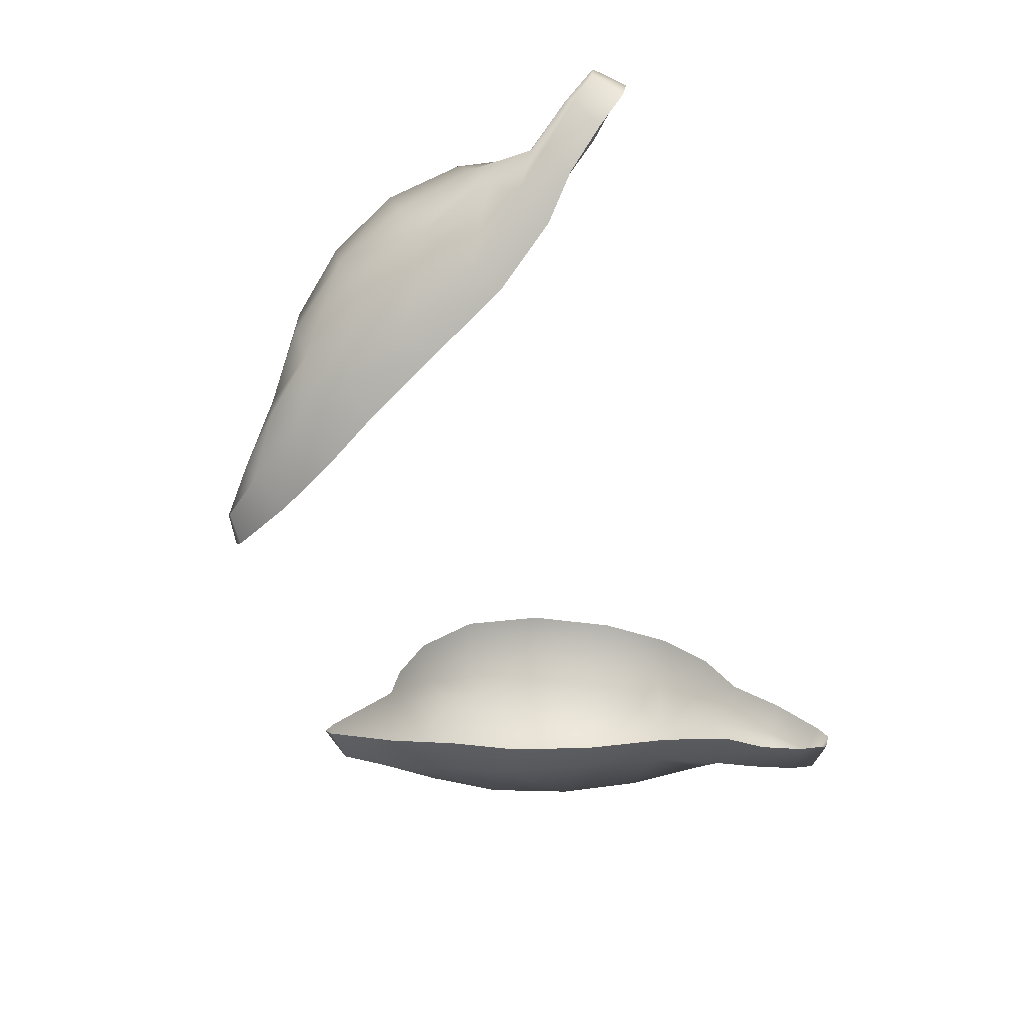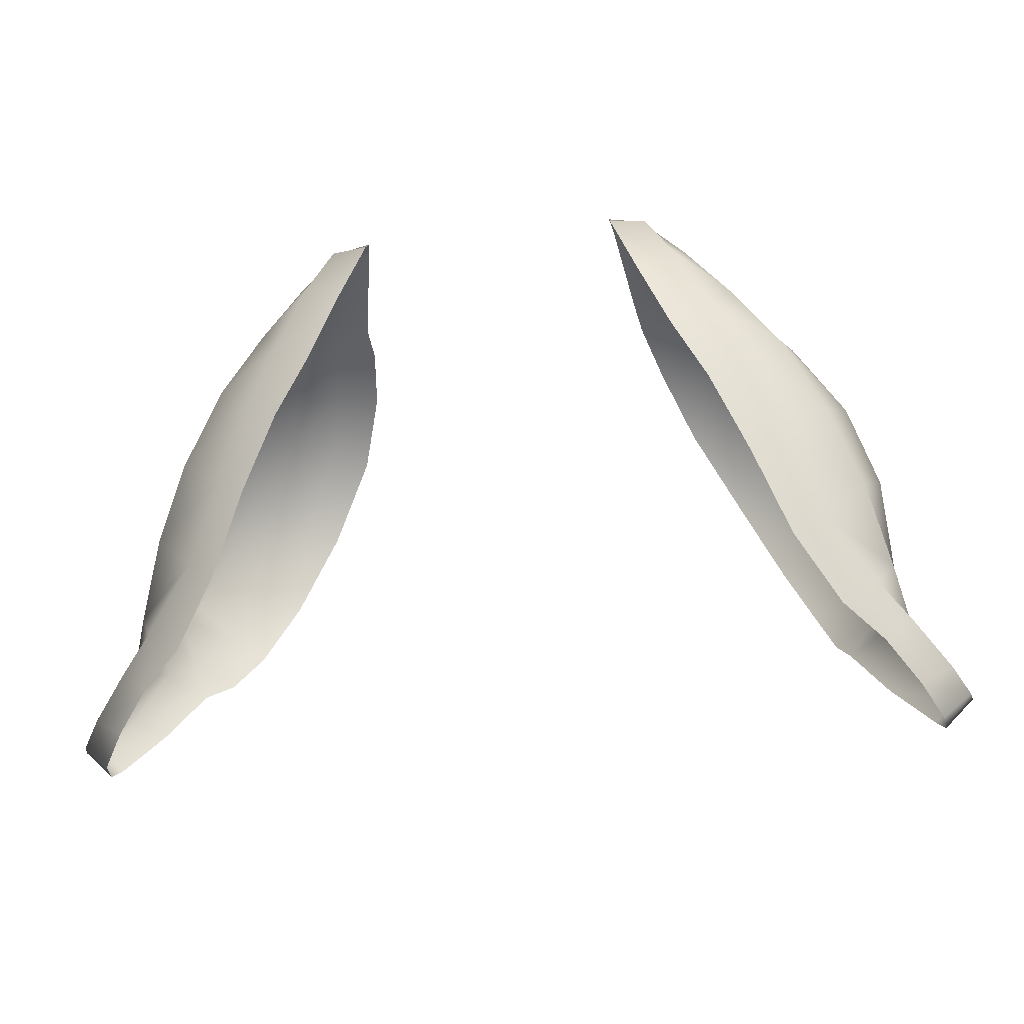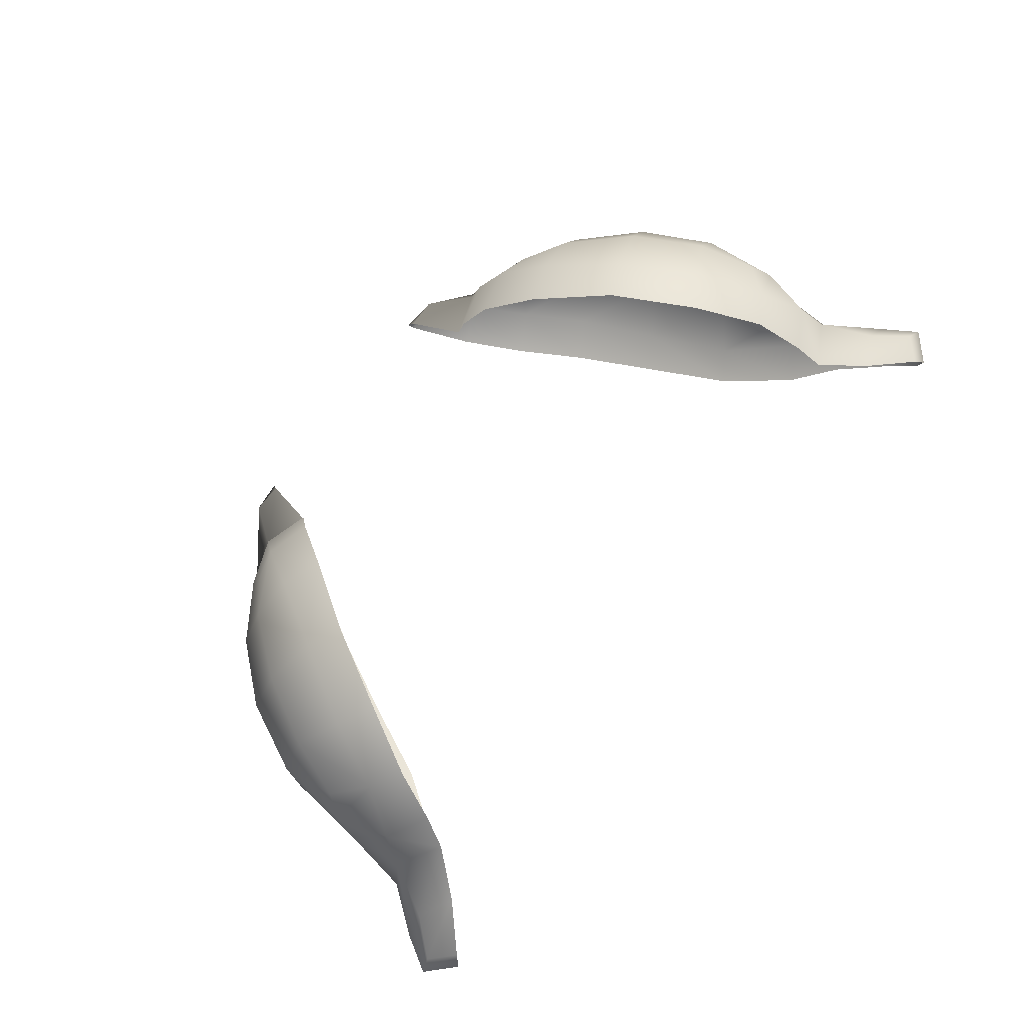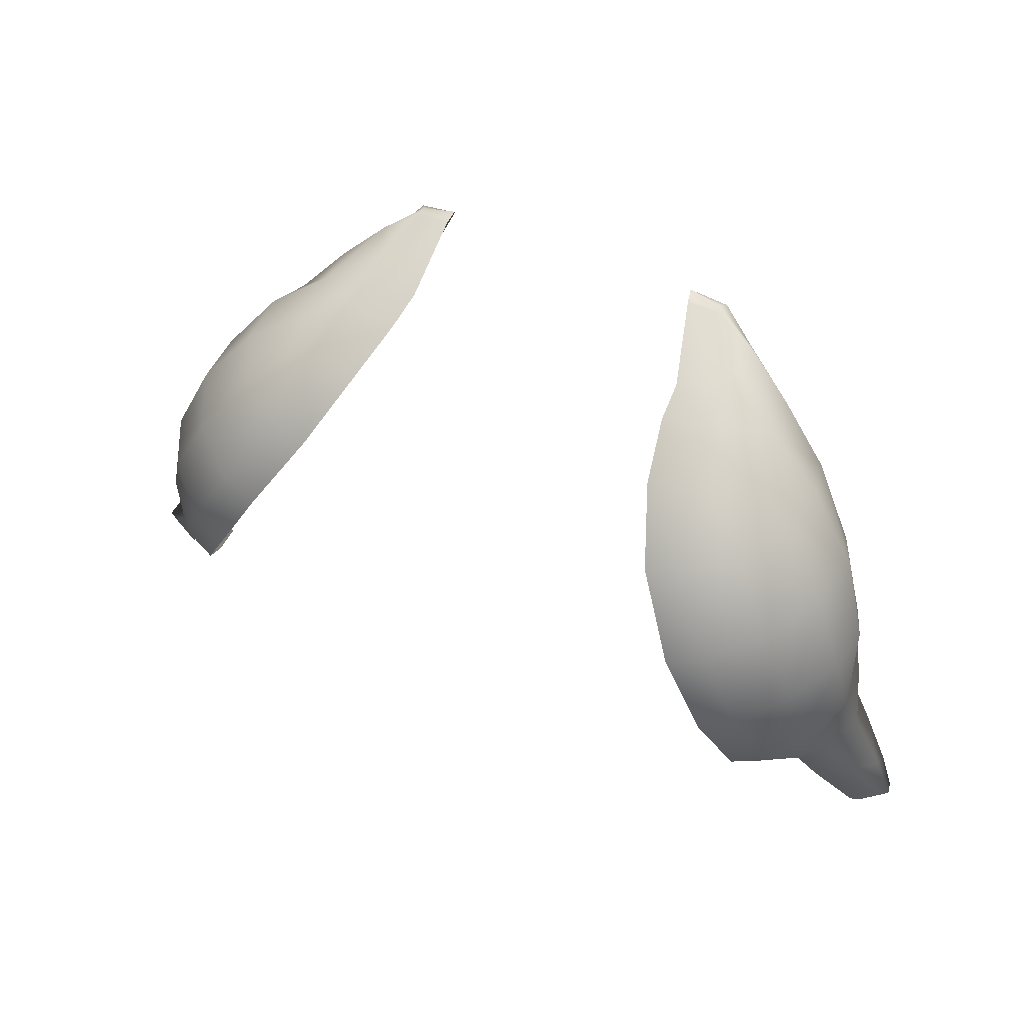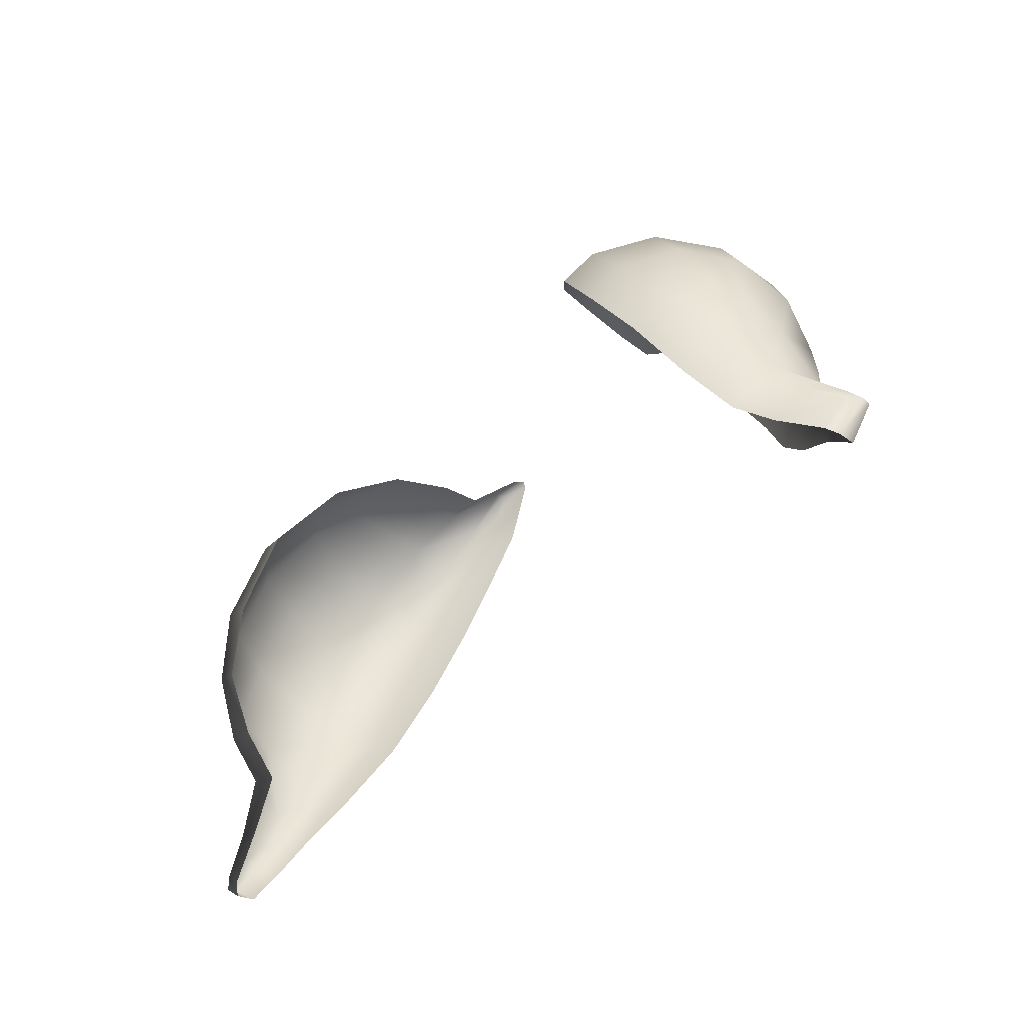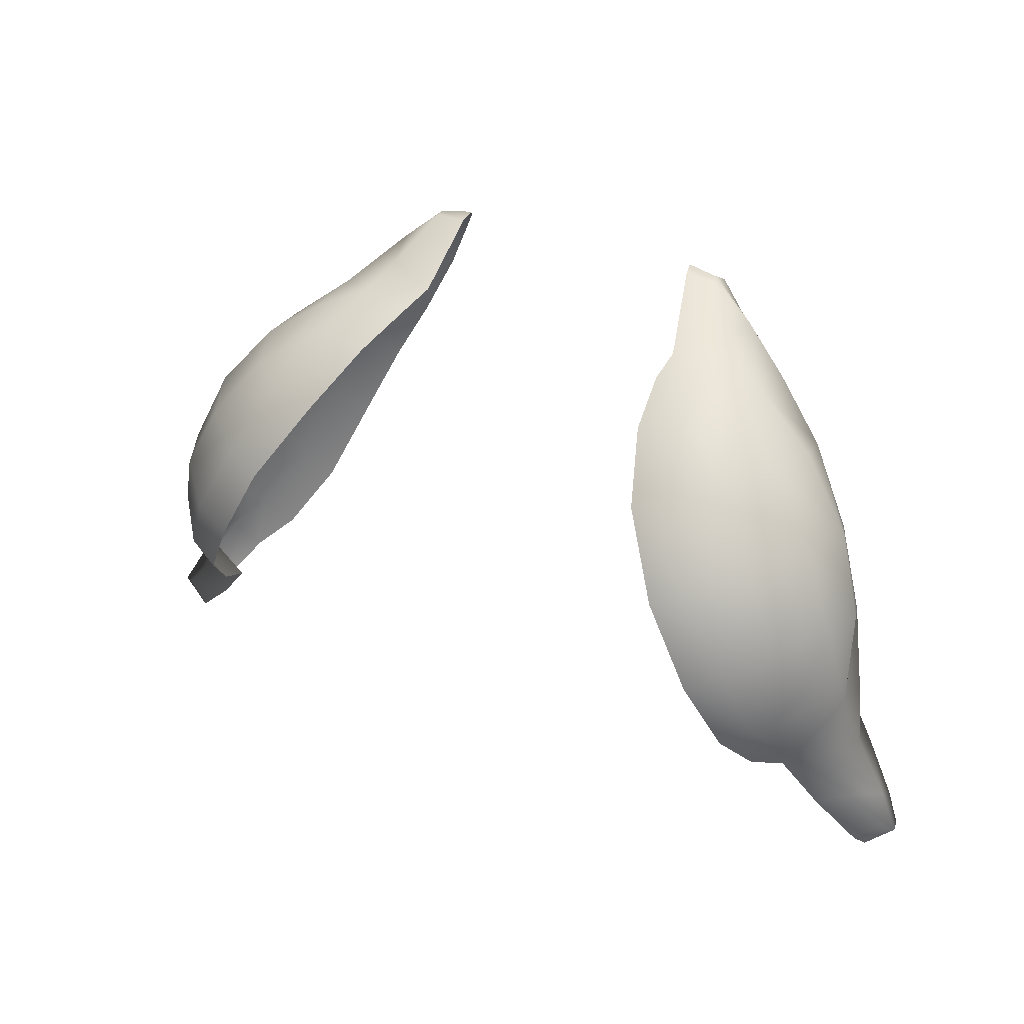
<metadata>
{"format":"obj","ext":"obj","renderer":"f3d","projection":"perspective","resolution":1024,"background":"white","views":[{"elev":-59.9,"azim":108.5,"up":"+Y"},{"elev":-24.4,"azim":11.0,"up":"+Z"},{"elev":77.8,"azim":128.2,"up":"+Y"},{"elev":50.7,"azim":-154.4,"up":"+Z"},{"elev":-48.3,"azim":-131.9,"up":"+Z"},{"elev":32.3,"azim":-149.7,"up":"+Z"}]}
</metadata>
<code>
g pm0676_20_Eye7Skin
v 0.0918 0.9648 0.4754
v 0.09917 0.9749 0.4888
v 0.08797 0.9772 0.4827
v 0.083 0.9885 0.495
v 0.09126 0.9867 0.5001
v 0.07394 0.9931 0.5122
v 0.1032 0.9631 0.4825
v 0.1054 0.9586 0.4979
v 0.1035 0.9706 0.5033
v 0.1109 0.9602 0.4685
v 0.1015 0.962 0.4638
v 0.119 0.9581 0.459
v 0.1128 0.9591 0.4531
v 0.1227 0.9555 0.4578
v 0.1152 0.9567 0.4507
v 0.1173 0.9534 0.4673
v 0.1222 0.9528 0.4585
v 0.1148 0.9515 0.452
v 0.118 0.9494 0.465
v 0.1098 0.9473 0.4602
v 0.1094 0.9443 0.4761
v 0.1016 0.9427 0.4712
v 0.1082 0.9504 0.4799
v 0.1009 0.9398 0.4862
v 0.09129 0.9383 0.4807
v 0.105 0.9456 0.4933
v 0.08775 0.933 0.5038
v 0.07994 0.9307 0.4982
v 0.0995 0.9389 0.514
v 0.07901 0.9273 0.5258
v 0.07043 0.9239 0.5201
v 0.07031 0.923 0.5471
v 0.06045 0.9195 0.5413
v 0.09123 0.9329 0.5345
v 0.09584 0.9453 0.5402
v 0.1035 0.9512 0.5202
v 0.1021 0.967 0.5243
v 0.06124 0.9204 0.564
v 0.05097 0.9177 0.5579
v 0.07971 0.9281 0.5546
v 0.05294 0.918 0.5797
v 0.04276 0.9157 0.5744
v 0.09972 0.9776 0.5087
v 0.09425 0.9815 0.524
v 0.09342 0.963 0.5436
v 0.06698 0.9248 0.5698
v 0.06585 0.9366 0.5712
v 0.08241 0.9407 0.5581
v 0.08049 0.9569 0.5595
v 0.04491 0.9172 0.5904
v 0.0353 0.9169 0.5912
v 0.04358 0.9195 0.5917
v 0.03475 0.9181 0.5927
v 0.03542 0.9214 0.5911
v 0.0551 0.922 0.582
v 0.04374 0.9217 0.5912
v 0.05171 0.933 0.5789
v 0.03907 0.9352 0.5743
v 0.05232 0.9467 0.5759
v 0.03977 0.9465 0.5723
v 0.06519 0.9519 0.5701
v 0.05557 0.9638 0.5695
v 0.04326 0.9635 0.5664
v 0.05046 0.9803 0.5533
v 0.0635 0.9629 0.5672
v 0.07267 0.9718 0.5586
v 0.06134 0.979 0.5572
v 0.07155 0.9899 0.5383
v 0.06231 0.9917 0.534
v 0.08479 0.9794 0.5423
v 0.08349 0.9916 0.5176
v -0.0918 0.9648 0.4754
v -0.08797 0.9772 0.4827
v -0.09917 0.9749 0.4888
v -0.083 0.9885 0.495
v -0.09126 0.9867 0.5001
v -0.07394 0.9931 0.5122
v -0.1032 0.9631 0.4825
v -0.1054 0.9586 0.4979
v -0.1035 0.9706 0.5033
v -0.1109 0.9602 0.4685
v -0.1015 0.962 0.4638
v -0.119 0.9581 0.459
v -0.1128 0.9591 0.4531
v -0.1227 0.9555 0.4578
v -0.1152 0.9567 0.4507
v -0.1173 0.9534 0.4673
v -0.1222 0.9528 0.4585
v -0.1148 0.9515 0.452
v -0.118 0.9494 0.465
v -0.1098 0.9473 0.4602
v -0.1094 0.9443 0.4761
v -0.1016 0.9427 0.4712
v -0.1082 0.9504 0.4799
v -0.1009 0.9398 0.4862
v -0.09129 0.9383 0.4807
v -0.105 0.9456 0.4933
v -0.08775 0.933 0.5038
v -0.07994 0.9307 0.4982
v -0.0995 0.9389 0.514
v -0.07901 0.9273 0.5258
v -0.07043 0.9239 0.5201
v -0.07031 0.923 0.5471
v -0.06045 0.9195 0.5413
v -0.09123 0.9329 0.5345
v -0.09584 0.9453 0.5402
v -0.1035 0.9512 0.5202
v -0.1021 0.967 0.5243
v -0.06124 0.9204 0.564
v -0.05097 0.9177 0.5579
v -0.07971 0.9281 0.5546
v -0.05294 0.918 0.5797
v -0.04276 0.9157 0.5744
v -0.09972 0.9776 0.5087
v -0.09425 0.9815 0.524
v -0.09342 0.963 0.5436
v -0.06698 0.9248 0.5698
v -0.06585 0.9366 0.5712
v -0.08241 0.9407 0.5581
v -0.08049 0.9569 0.5595
v -0.04491 0.9172 0.5904
v -0.0353 0.9169 0.5912
v -0.04358 0.9195 0.5917
v -0.03475 0.9181 0.5927
v -0.03542 0.9214 0.5911
v -0.0551 0.922 0.582
v -0.04374 0.9217 0.5912
v -0.05171 0.933 0.5789
v -0.03907 0.9352 0.5743
v -0.05232 0.9467 0.5759
v -0.03977 0.9465 0.5723
v -0.06519 0.9519 0.5701
v -0.05557 0.9638 0.5695
v -0.04326 0.9635 0.5664
v -0.05046 0.9803 0.5533
v -0.0635 0.9629 0.5672
v -0.07267 0.9718 0.5586
v -0.06134 0.979 0.5572
v -0.07155 0.9899 0.5383
v -0.06231 0.9917 0.534
v -0.08479 0.9794 0.5423
v -0.08349 0.9916 0.5176
g pm0676_20_Eye7Skin_0
f 3 2 1
f 3 4 2
f 4 5 2
f 4 6 5
f 2 7 1
f 8 7 2
f 9 2 5
f 9 8 2
f 7 10 1
f 10 11 1
f 10 12 11
f 12 13 11
f 13 12 14
f 14 12 10
f 15 13 14
f 16 10 7
f 16 14 10
f 15 14 17
f 18 15 17
f 19 17 14
f 18 17 19
f 16 19 14
f 20 18 19
f 20 19 21
f 21 19 16
f 22 20 21
f 23 16 7
f 23 21 16
f 23 7 8
f 21 24 22
f 24 21 23
f 24 25 22
f 26 24 23
f 26 23 8
f 24 27 25
f 24 26 27
f 27 28 25
f 26 29 27
f 26 8 29
f 27 30 28
f 30 27 29
f 30 31 28
f 30 32 31
f 32 33 31
f 34 30 29
f 30 34 32
f 34 29 35
f 8 36 29
f 29 36 35
f 37 36 8
f 35 36 37
f 9 37 8
f 32 38 33
f 38 39 33
f 34 40 32
f 34 35 40
f 38 32 40
f 38 41 39
f 41 42 39
f 9 43 37
f 43 9 5
f 43 44 37
f 43 5 44
f 45 35 37
f 45 37 44
f 46 38 40
f 38 46 41
f 46 40 47
f 35 48 40
f 40 48 47
f 49 48 35
f 45 49 35
f 47 48 49
f 41 50 42
f 50 51 42
f 51 50 52
f 52 50 41
f 53 51 52
f 53 52 54
f 46 55 41
f 55 52 41
f 46 47 55
f 52 56 54
f 56 52 55
f 54 56 57
f 57 56 55
f 47 57 55
f 58 54 57
f 58 57 59
f 59 57 47
f 60 58 59
f 61 59 47
f 61 47 49
f 60 59 62
f 63 60 62
f 63 62 64
f 61 65 59
f 65 62 59
f 65 61 66
f 61 49 66
f 65 66 62
f 62 67 64
f 66 67 62
f 64 67 68
f 68 67 66
f 69 64 68
f 69 68 6
f 70 66 49
f 70 68 66
f 45 70 49
f 70 45 44
f 70 44 68
f 68 71 6
f 44 71 68
f 6 71 5
f 5 71 44
f 74 73 72
f 75 73 74
f 76 75 74
f 77 75 76
f 78 74 72
f 78 79 74
f 74 80 76
f 79 80 74
f 81 78 72
f 82 81 72
f 83 81 82
f 84 83 82
f 83 84 85
f 83 85 81
f 84 86 85
f 81 87 78
f 85 87 81
f 85 86 88
f 86 89 88
f 88 90 85
f 88 89 90
f 90 87 85
f 89 91 90
f 90 91 92
f 90 92 87
f 91 93 92
f 87 94 78
f 92 94 87
f 78 94 79
f 95 92 93
f 92 95 94
f 96 95 93
f 95 97 94
f 94 97 79
f 98 95 96
f 97 95 98
f 99 98 96
f 100 97 98
f 79 97 100
f 101 98 99
f 98 101 100
f 102 101 99
f 103 101 102
f 104 103 102
f 101 105 100
f 105 101 103
f 100 105 106
f 107 79 100
f 107 100 106
f 107 108 79
f 107 106 108
f 108 80 79
f 109 103 104
f 110 109 104
f 111 105 103
f 106 105 111
f 103 109 111
f 112 109 110
f 113 112 110
f 114 80 108
f 80 114 76
f 115 114 108
f 76 114 115
f 106 116 108
f 108 116 115
f 109 117 111
f 117 109 112
f 111 117 118
f 119 106 111
f 119 111 118
f 119 120 106
f 120 116 106
f 119 118 120
f 121 112 113
f 122 121 113
f 121 122 123
f 121 123 112
f 122 124 123
f 123 124 125
f 126 117 112
f 123 126 112
f 118 117 126
f 127 123 125
f 123 127 126
f 127 125 128
f 127 128 126
f 128 118 126
f 125 129 128
f 128 129 130
f 128 130 118
f 129 131 130
f 130 132 118
f 118 132 120
f 130 131 133
f 131 134 133
f 133 134 135
f 136 132 130
f 133 136 130
f 132 136 137
f 120 132 137
f 137 136 133
f 138 133 135
f 138 137 133
f 138 135 139
f 138 139 137
f 135 140 139
f 139 140 77
f 137 141 120
f 139 141 137
f 141 116 120
f 116 141 115
f 115 141 139
f 142 139 77
f 142 115 139
f 142 77 76
f 142 76 115

</code>
